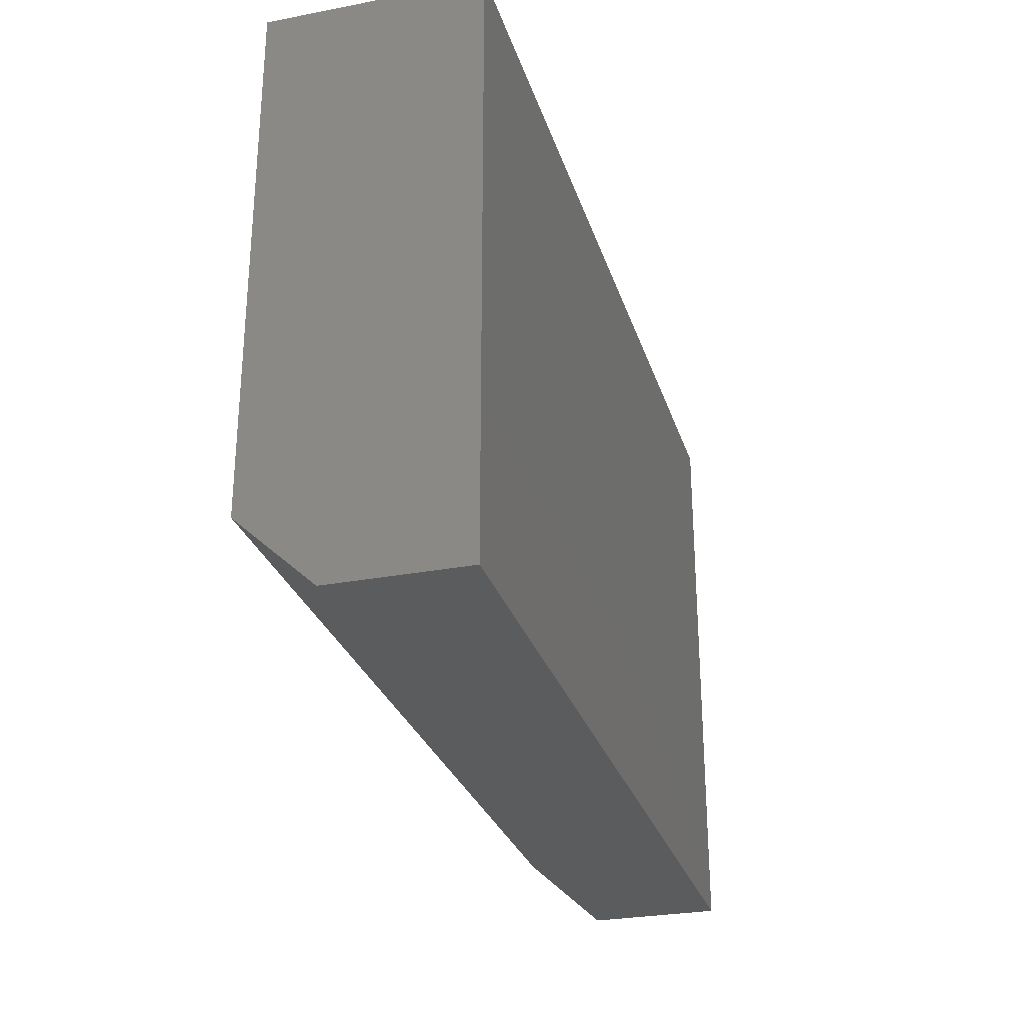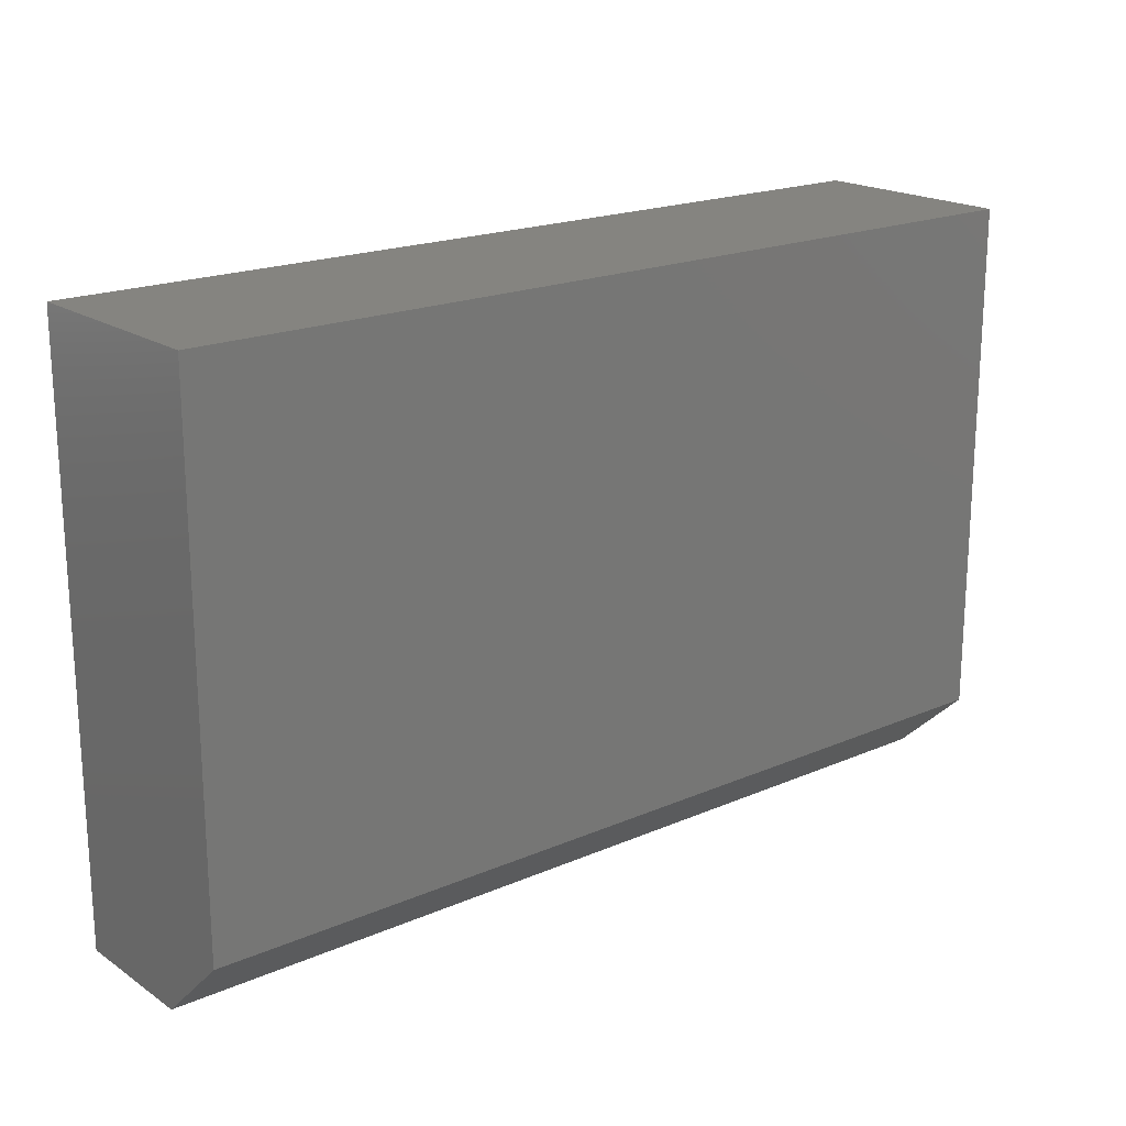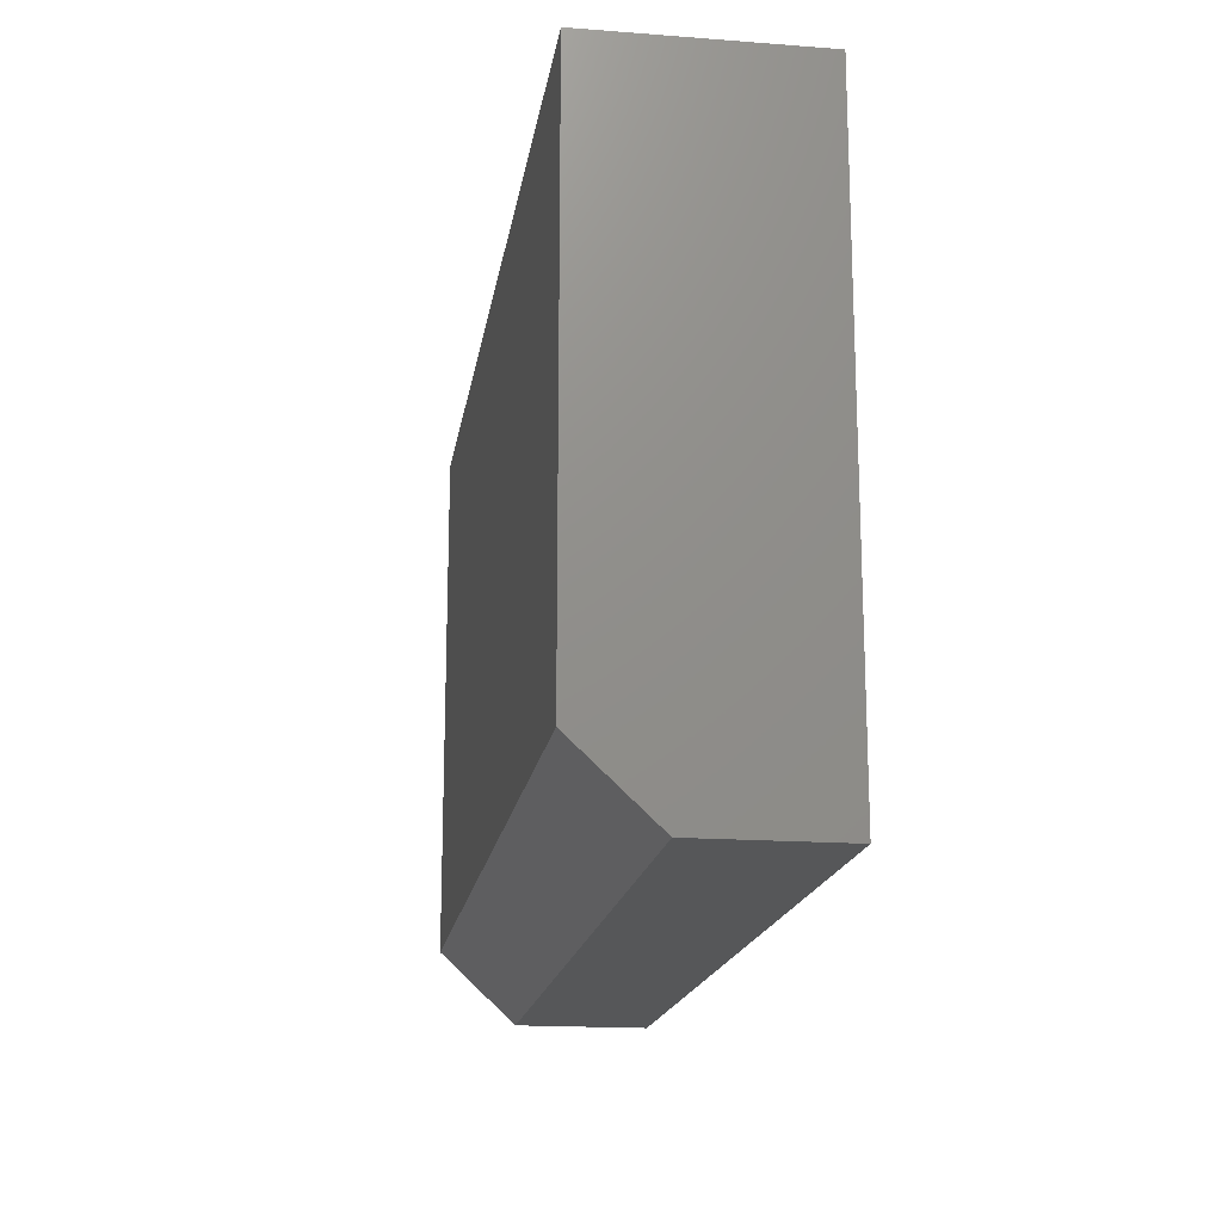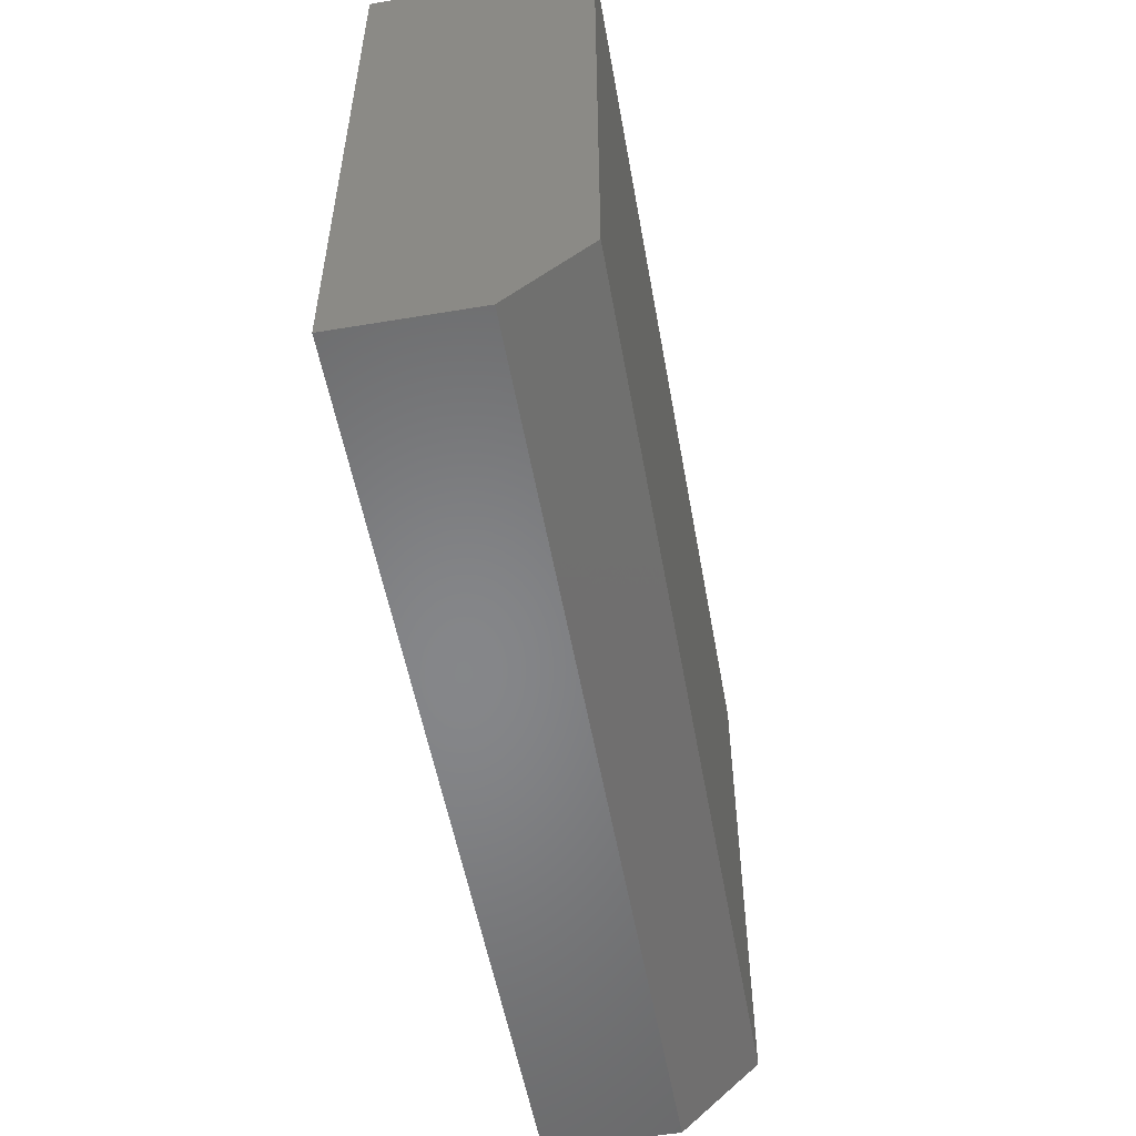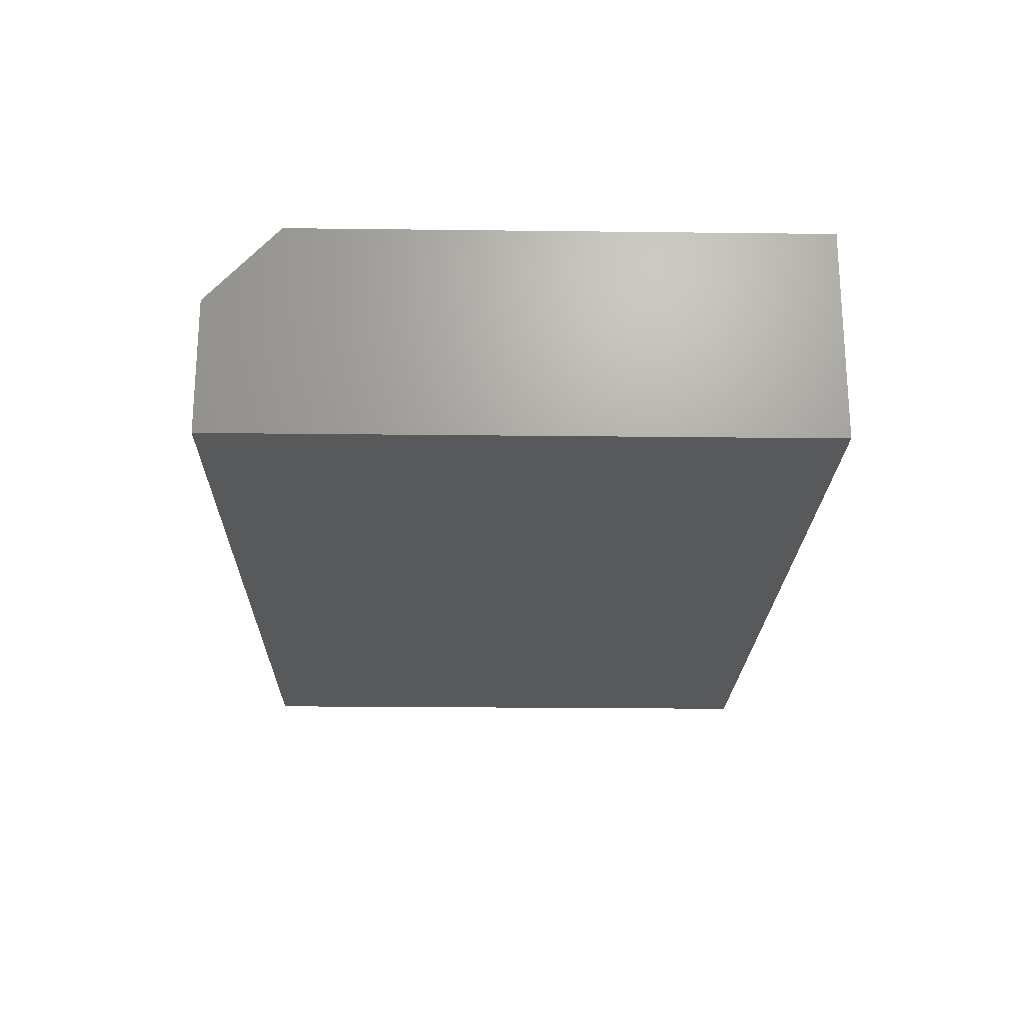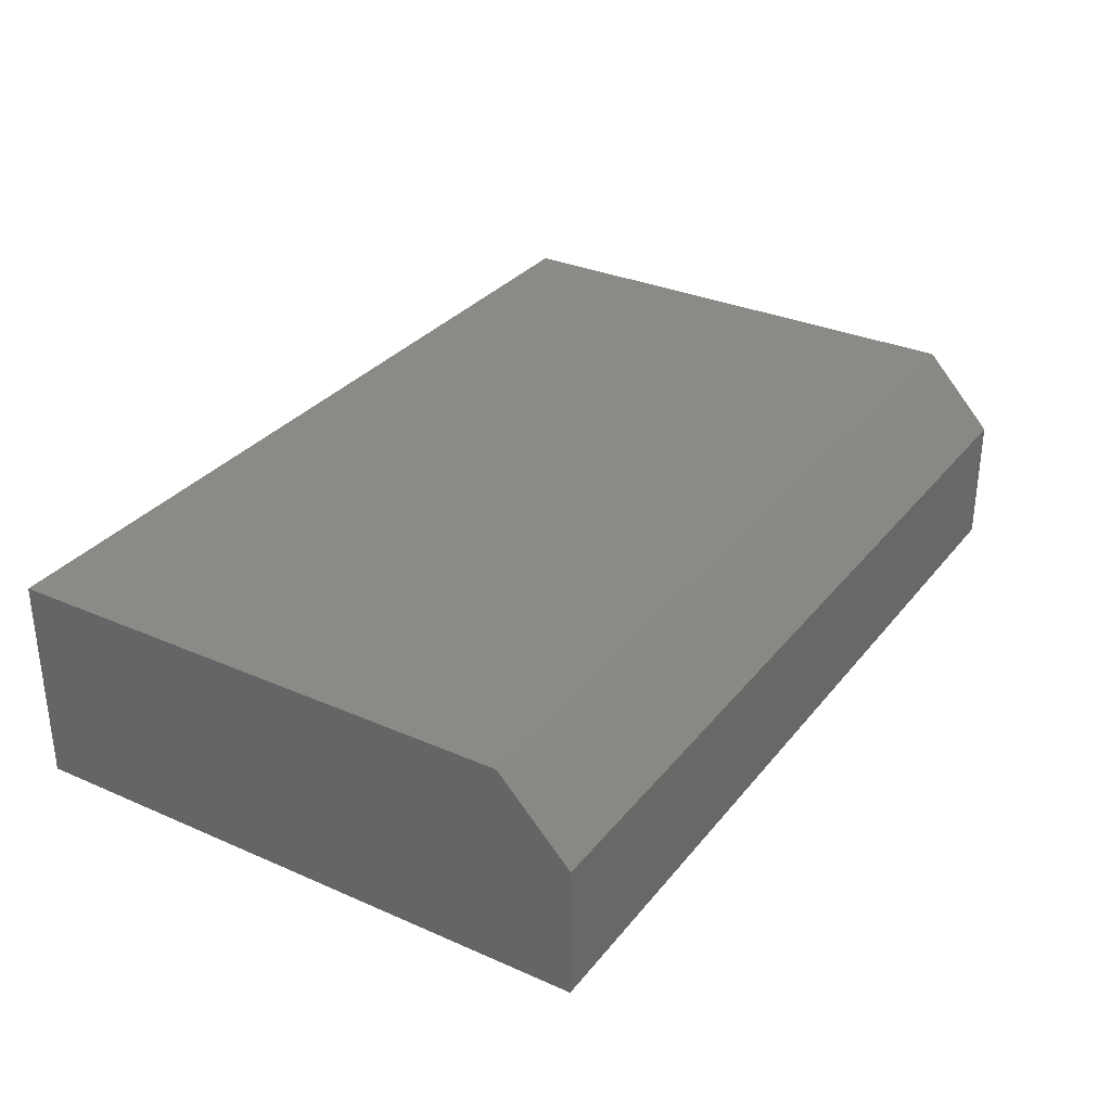
<metadata>
{"format":"stl","ext":"stl","renderer":"f3d","projection":"perspective","resolution":1024,"background":"white","views":[{"elev":-28.3,"azim":-73.9,"up":"+Z"},{"elev":19.3,"azim":140.9,"up":"+Z"},{"elev":-17.3,"azim":-98.6,"up":"+Z"},{"elev":-53.5,"azim":100.1,"up":"+Z"},{"elev":-21.5,"azim":-91.2,"up":"+Y"},{"elev":31.6,"azim":121.8,"up":"+Y"}]}
</metadata>
<code>
# stl→obj: 10 verts, 16 faces
v -0.6328 6.072e-18 -0.2891
v -0.6328 5.01e-17 0.504
v 0.75 1.596e-16 -0.2891
v 0.75 2.036e-16 0.504
v -0.6328 -0.3203 0.504
v -0.6328 -0.3203 -0.3984
v -0.6328 -0.1172 -0.3984
v 0.75 -0.3203 0.504
v 0.75 -0.3203 -0.3984
v 0.75 -0.1172 -0.3984
f 1 2 3
f 3 2 4
f 5 2 6
f 6 2 1
f 6 1 7
f 4 8 3
f 3 8 9
f 3 9 10
f 6 7 9
f 9 7 10
f 7 1 10
f 10 1 3
f 6 9 5
f 5 9 8
f 8 4 5
f 5 4 2

</code>
